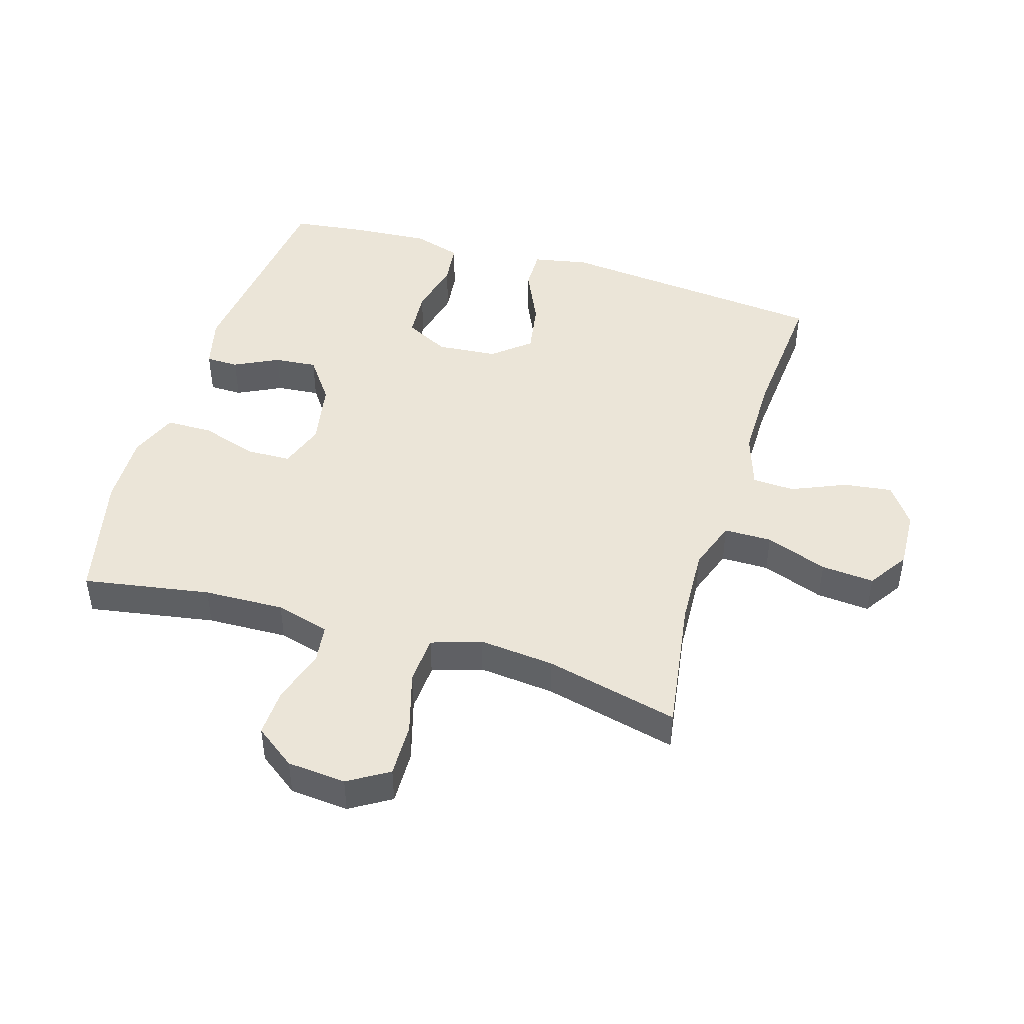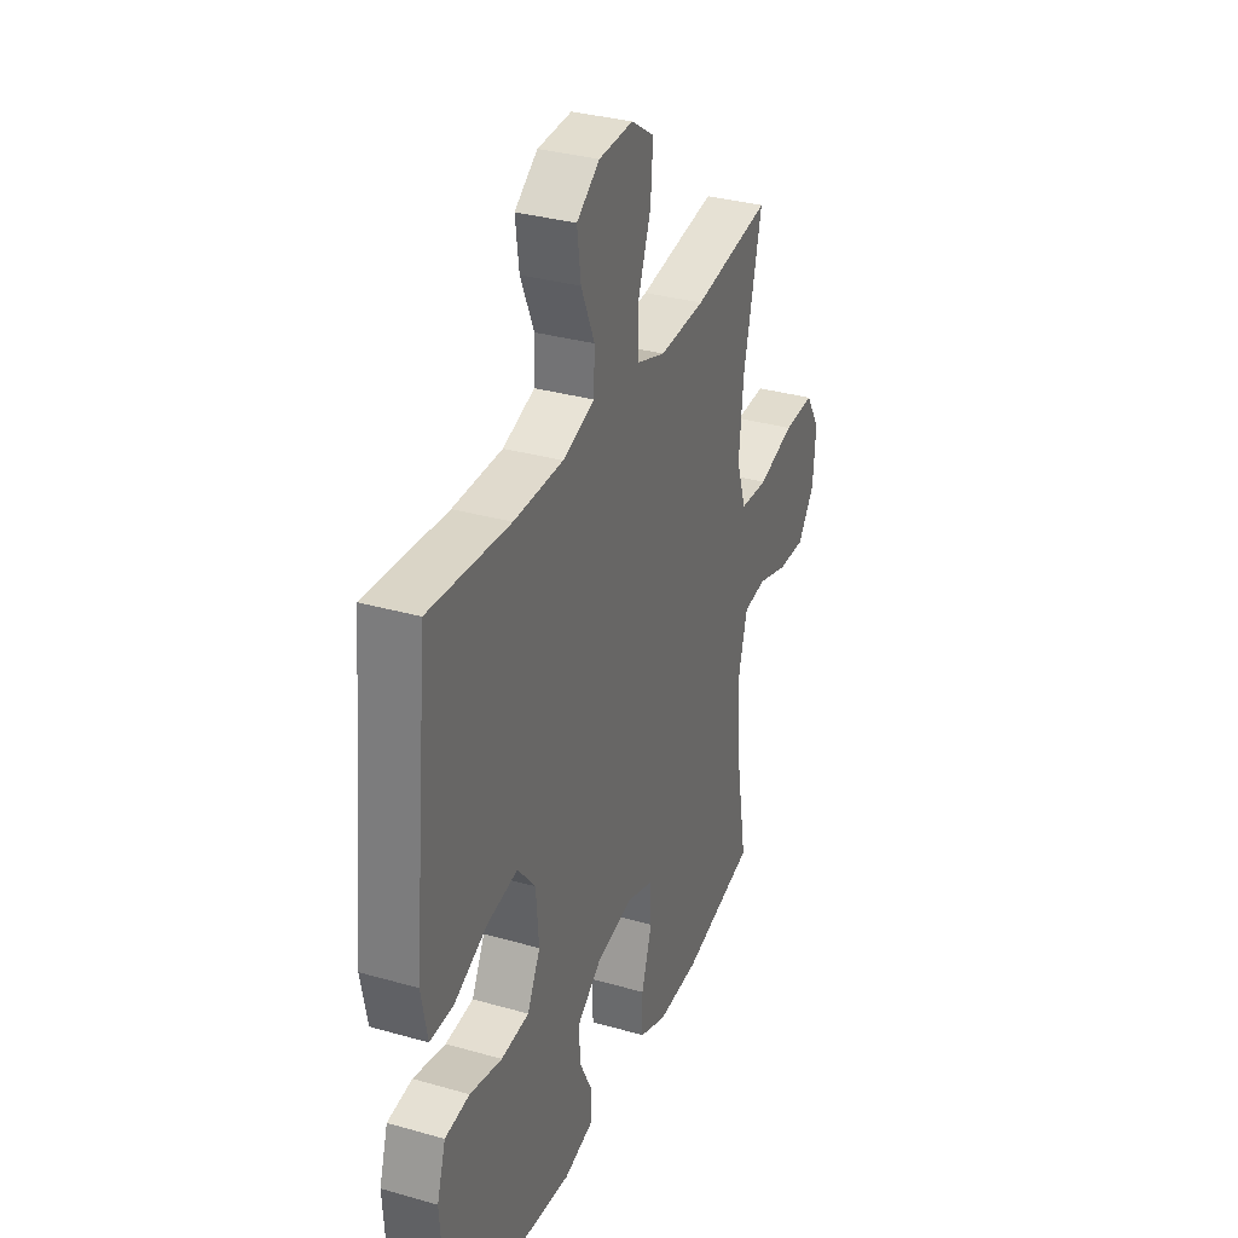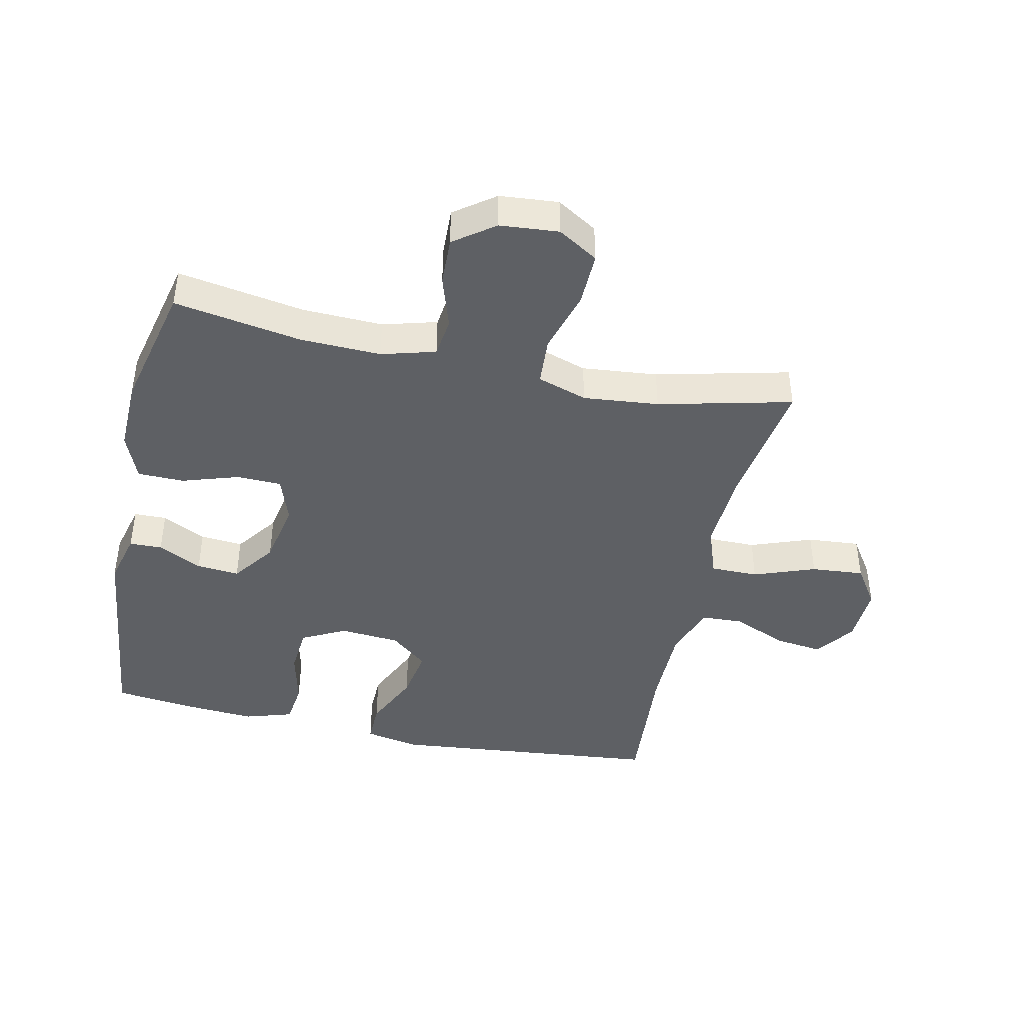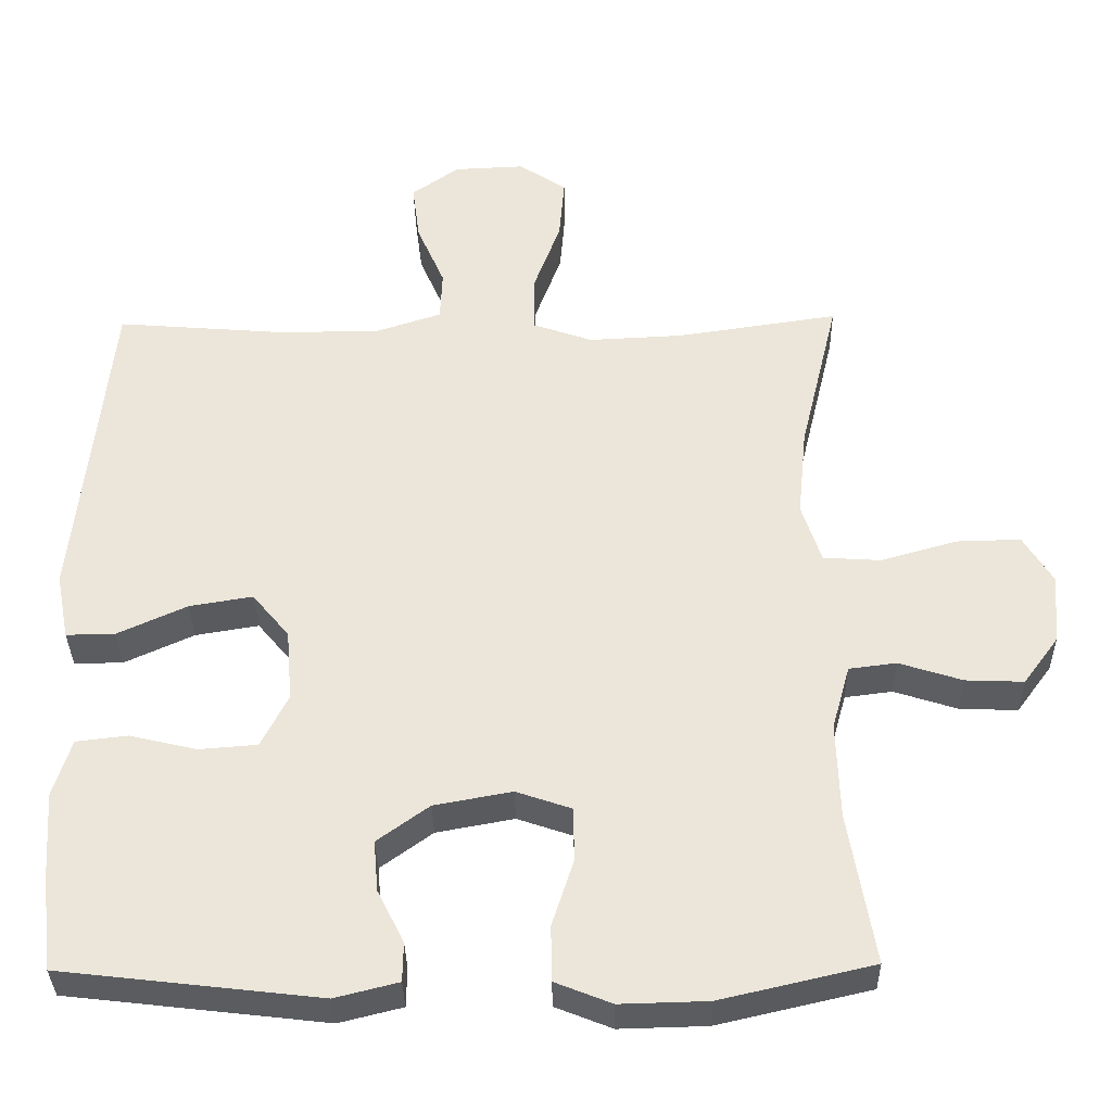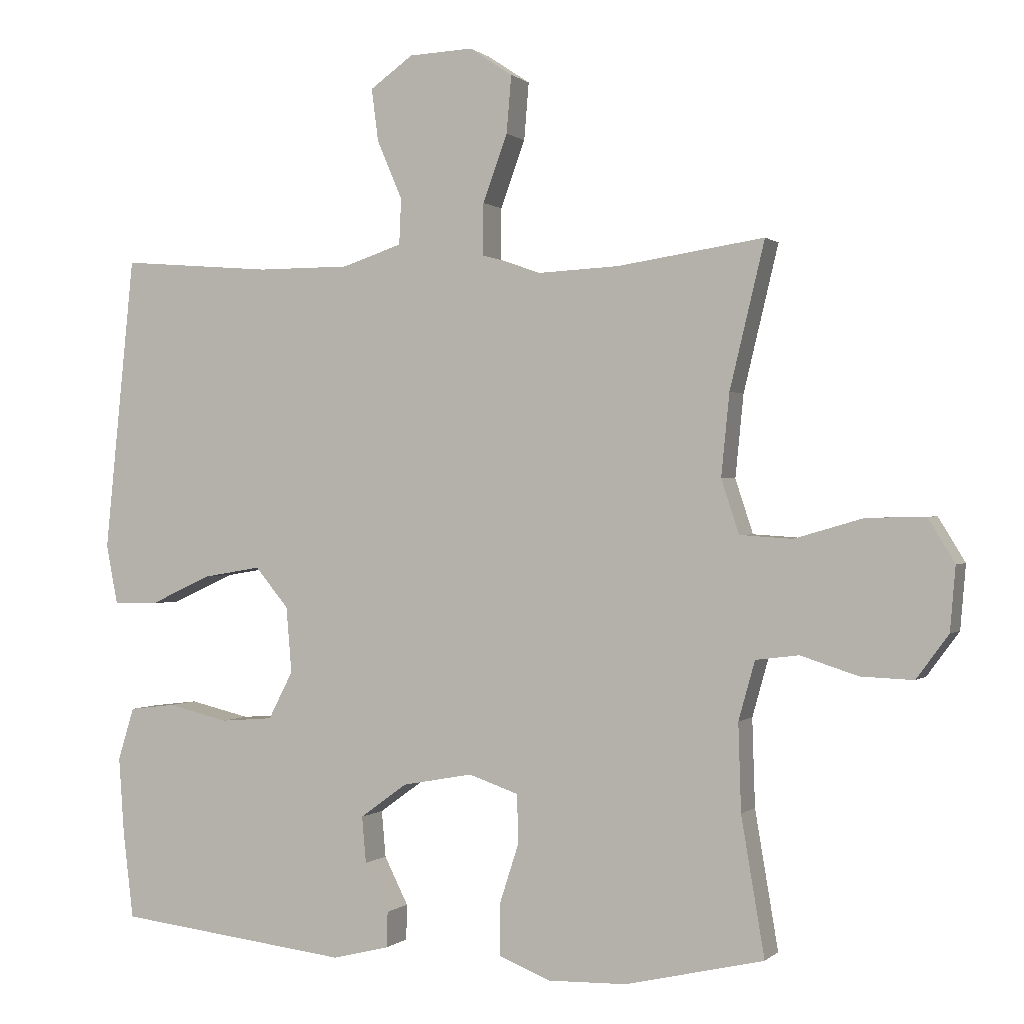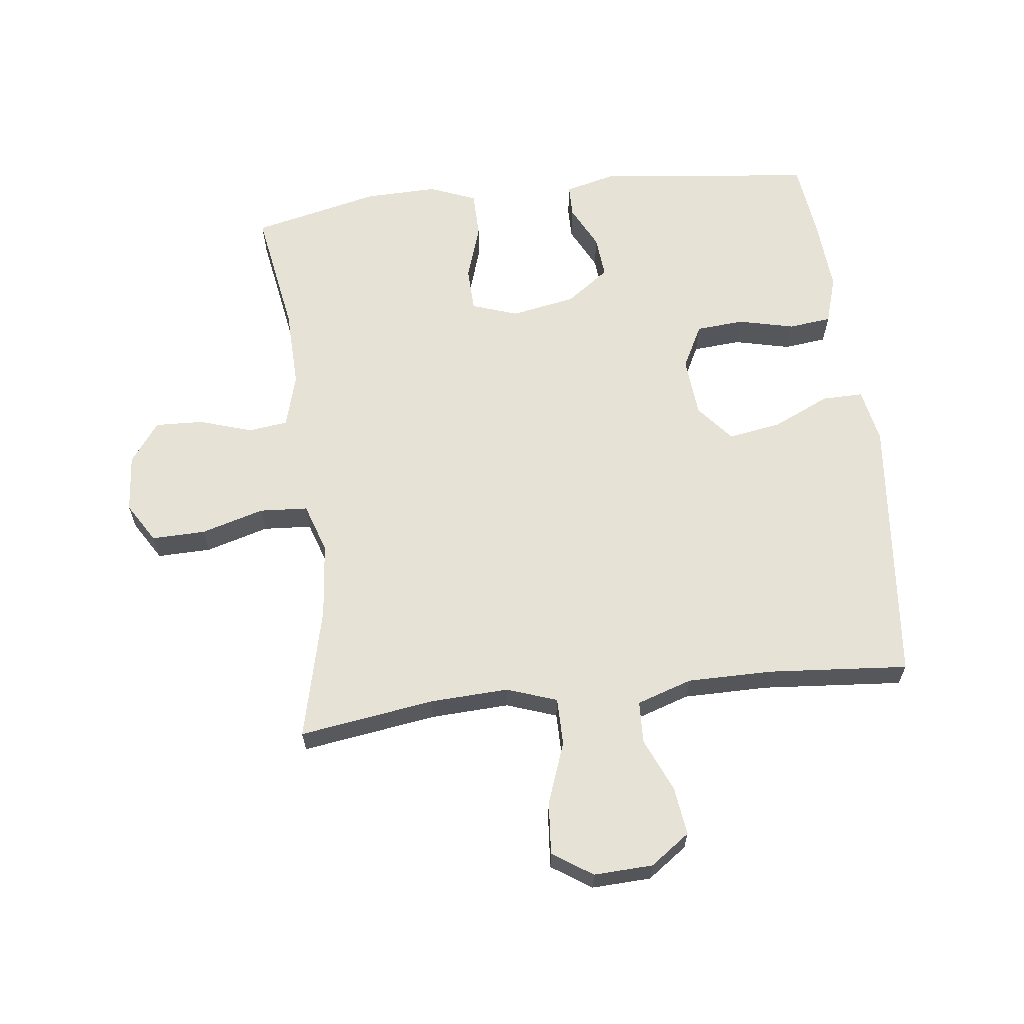
<metadata>
{"format":"obj","ext":"obj","renderer":"f3d","projection":"perspective","resolution":1024,"background":"white","views":[{"elev":45.7,"azim":-73.2,"up":"+Y"},{"elev":33.0,"azim":111.5,"up":"+Z"},{"elev":-42.8,"azim":-102.3,"up":"+Y"},{"elev":-34.5,"azim":-179.0,"up":"+Z"},{"elev":0.3,"azim":-158.5,"up":"+Z"},{"elev":63.1,"azim":-6.8,"up":"+Y"}]}
</metadata>
<code>
v -0.5 0.07 -0.5
v -0.466 0.07 -0.298
v -0.462 0.07 -0.17
v -0.486 0.07 -0.084
v -0.549 0.07 -0.076
v -0.633 0.07 -0.103
v -0.71 0.07 -0.106
v -0.757 0.07 -0.042
v -0.765 0.07 0.051
v -0.726 0.07 0.115
v -0.64 0.07 0.113
v -0.54 0.07 0.084
v -0.463 0.07 0.089
v -0.437 0.07 0.168
v -0.449 0.07 0.288
v -0.5 0.07 0.5
v -0.285 0.07 0.468
v -0.16 0.07 0.462
v -0.08 0.07 0.49
v -0.08 0.07 0.566
v -0.116 0.07 0.664
v -0.123 0.07 0.748
v -0.06 0.07 0.79
v 0.034 0.07 0.786
v 0.097 0.07 0.741
v 0.087 0.07 0.664
v 0.05 0.07 0.578
v 0.053 0.07 0.511
v 0.141 0.07 0.482
v 0.277 0.07 0.482
v 0.5 0.07 0.5
v 0.544 0.07 0.067
v 0.527 0.07 -0.021
v 0.462 0.07 -0.02
v 0.37 0.07 0.022
v 0.286 0.07 0.036
v 0.237 0.07 -0.023
v 0.229 0.07 -0.119
v 0.265 0.07 -0.189
v 0.342 0.07 -0.195
v 0.431 0.07 -0.174
v 0.499 0.07 -0.182
v 0.523 0.07 -0.259
v 0.515 0.07 -0.374
v 0.5 0.07 -0.5
v 0.157 0.07 -0.54
v 0.073 0.07 -0.519
v 0.072 0.07 -0.467
v 0.107 0.07 -0.397
v 0.113 0.07 -0.329
v 0.044 0.07 -0.279
v -0.059 0.07 -0.26
v -0.132 0.07 -0.285
v -0.134 0.07 -0.356
v -0.105 0.07 -0.446
v -0.106 0.07 -0.52
v -0.181 0.07 -0.55
v -0.297 0.07 -0.547
v -0.5 0 -0.5
v -0.466 0 -0.298
v -0.462 0 -0.17
v -0.486 0 -0.084
v -0.549 0 -0.076
v -0.633 0 -0.103
v -0.71 0 -0.106
v -0.757 0 -0.042
v -0.765 0 0.051
v -0.726 0 0.115
v -0.64 0 0.113
v -0.54 0 0.084
v -0.463 0 0.089
v -0.437 0 0.168
v -0.449 0 0.288
v -0.5 0 0.5
v -0.285 0 0.468
v -0.16 0 0.462
v -0.08 0 0.49
v -0.08 0 0.566
v -0.116 0 0.664
v -0.123 0 0.748
v -0.06 0 0.79
v 0.034 0 0.786
v 0.097 0 0.741
v 0.087 0 0.664
v 0.05 0 0.578
v 0.053 0 0.511
v 0.141 0 0.482
v 0.277 0 0.482
v 0.5 0 0.5
v 0.544 0 0.067
v 0.527 0 -0.021
v 0.462 0 -0.02
v 0.37 0 0.022
v 0.286 0 0.036
v 0.237 0 -0.023
v 0.229 0 -0.119
v 0.265 0 -0.189
v 0.342 0 -0.195
v 0.431 0 -0.174
v 0.499 0 -0.182
v 0.523 0 -0.259
v 0.515 0 -0.374
v 0.5 0 -0.5
v 0.157 0 -0.54
v 0.073 0 -0.519
v 0.072 0 -0.467
v 0.107 0 -0.397
v 0.113 0 -0.329
v 0.044 0 -0.279
v -0.059 0 -0.26
v -0.132 0 -0.285
v -0.134 0 -0.356
v -0.105 0 -0.446
v -0.106 0 -0.52
v -0.181 0 -0.55
v -0.297 0 -0.547
f 57 58 1 2
f 54 55 56 57
f 53 54 57 2
f 52 53 2 3
f 51 52 3 4
f 46 47 48 49
f 46 49 50
f 45 46 50
f 44 45 50 51
f 40 41 42 43
f 39 40 43 44
f 32 33 34 35
f 30 31 32 35
f 29 30 35 36
f 28 29 36 37
f 24 25 26 27
f 24 27 28
f 23 24 28
f 20 21 22 23
f 19 20 23 28
f 18 19 28 37
f 15 16 17
f 14 15 17 18
f 13 14 18 37
f 9 10 11 12
f 5 6 7 8
f 4 5 8 9
f 39 44 51 4
f 12 13 37 38
f 12 38 39
f 4 9 12 39
f 60 59 116 115
f 115 114 113 112
f 60 115 112 111
f 61 60 111 110
f 62 61 110 109
f 107 106 105 104
f 108 107 104
f 108 104 103
f 109 108 103 102
f 101 100 99 98
f 102 101 98 97
f 93 92 91 90
f 93 90 89 88
f 94 93 88 87
f 95 94 87 86
f 85 84 83 82
f 86 85 82
f 86 82 81
f 81 80 79 78
f 86 81 78 77
f 95 86 77 76
f 75 74 73
f 76 75 73 72
f 95 76 72 71
f 70 69 68 67
f 66 65 64 63
f 67 66 63 62
f 62 109 102 97
f 96 95 71 70
f 97 96 70
f 97 70 67 62
f 1 59 60 2
f 2 60 61 3
f 3 61 62 4
f 4 62 63 5
f 5 63 64 6
f 6 64 65 7
f 7 65 66 8
f 8 66 67 9
f 9 67 68 10
f 10 68 69 11
f 11 69 70 12
f 12 70 71 13
f 13 71 72 14
f 14 72 73 15
f 15 73 74 16
f 16 74 75 17
f 17 75 76 18
f 18 76 77 19
f 19 77 78 20
f 20 78 79 21
f 21 79 80 22
f 22 80 81 23
f 23 81 82 24
f 24 82 83 25
f 25 83 84 26
f 26 84 85 27
f 27 85 86 28
f 28 86 87 29
f 29 87 88 30
f 30 88 89 31
f 31 89 90 32
f 32 90 91 33
f 33 91 92 34
f 34 92 93 35
f 35 93 94 36
f 36 94 95 37
f 37 95 96 38
f 38 96 97 39
f 39 97 98 40
f 40 98 99 41
f 41 99 100 42
f 42 100 101 43
f 43 101 102 44
f 44 102 103 45
f 45 103 104 46
f 46 104 105 47
f 47 105 106 48
f 48 106 107 49
f 49 107 108 50
f 50 108 109 51
f 51 109 110 52
f 52 110 111 53
f 53 111 112 54
f 54 112 113 55
f 55 113 114 56
f 56 114 115 57
f 57 115 116 58
f 58 116 59 1

</code>
